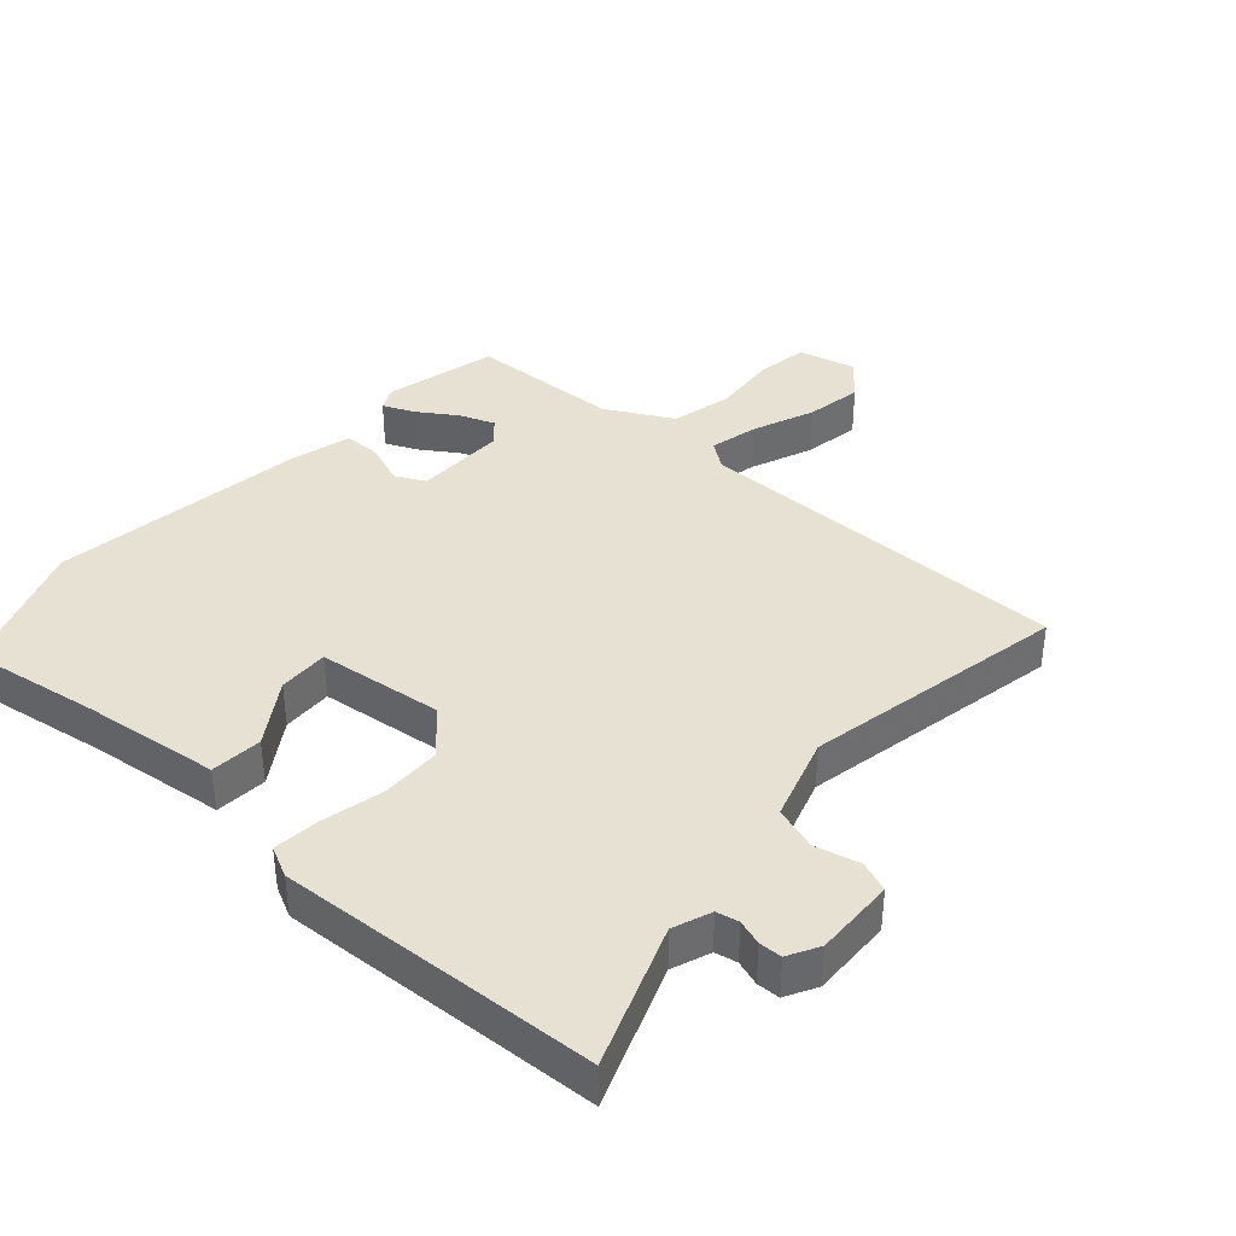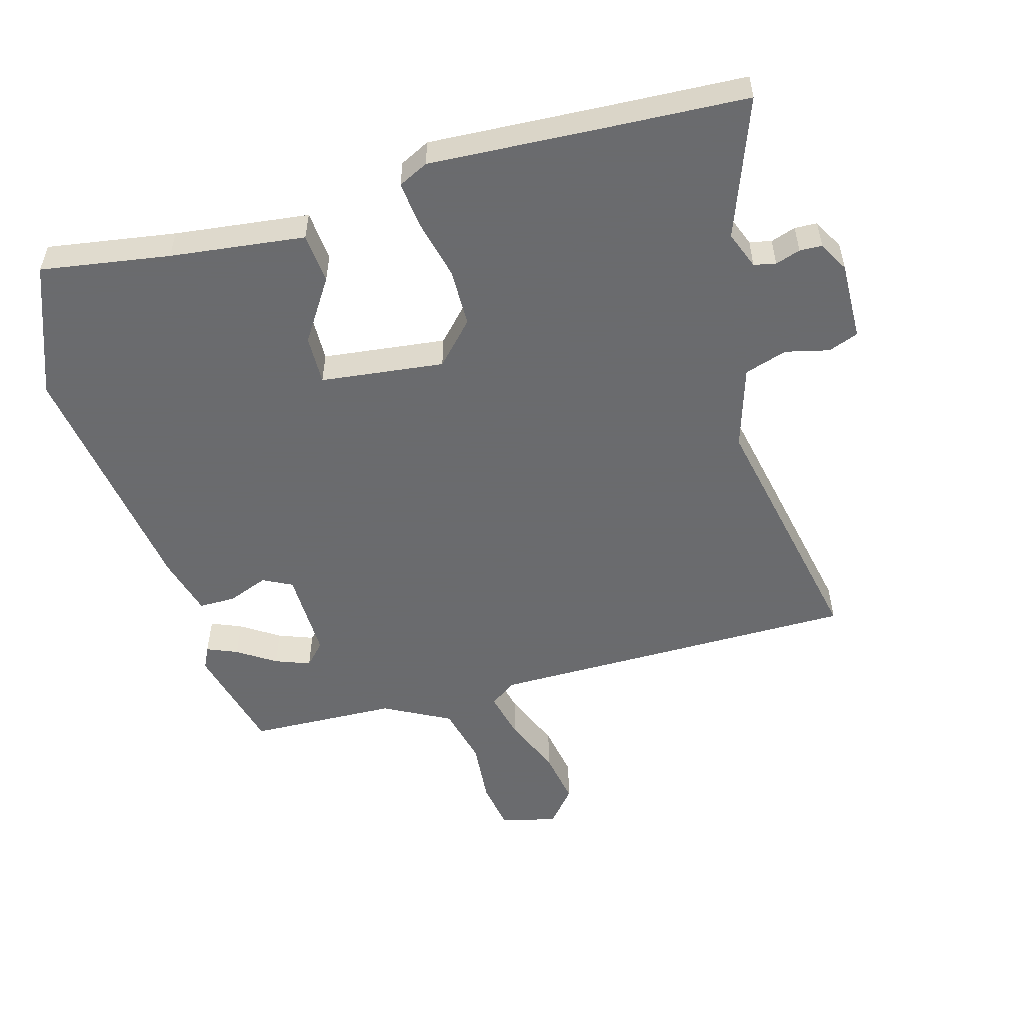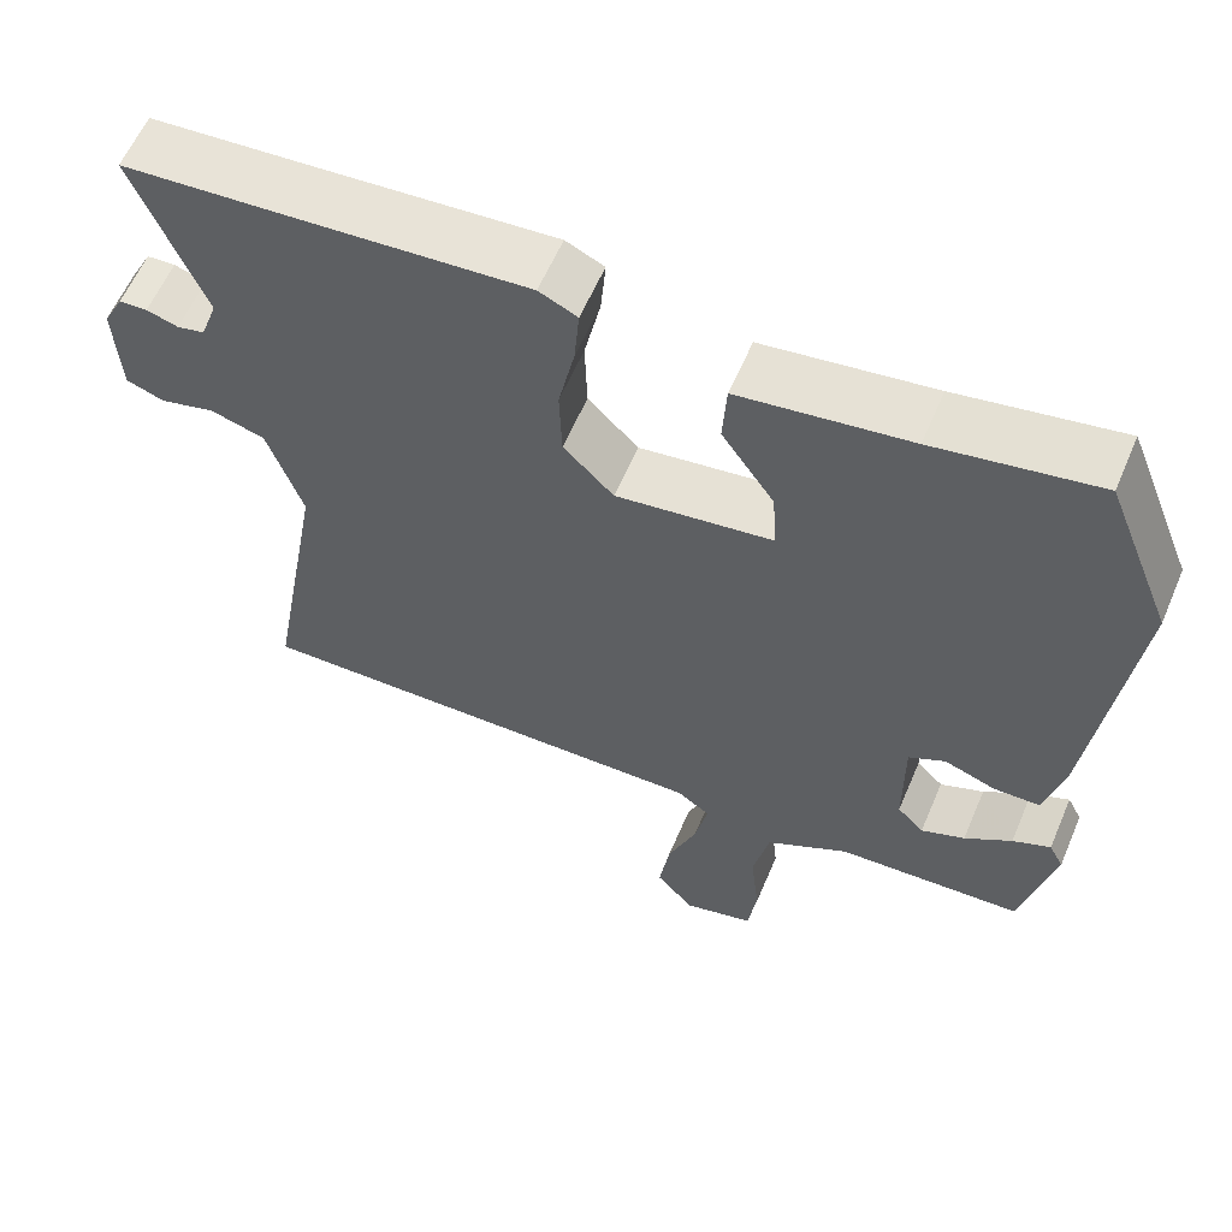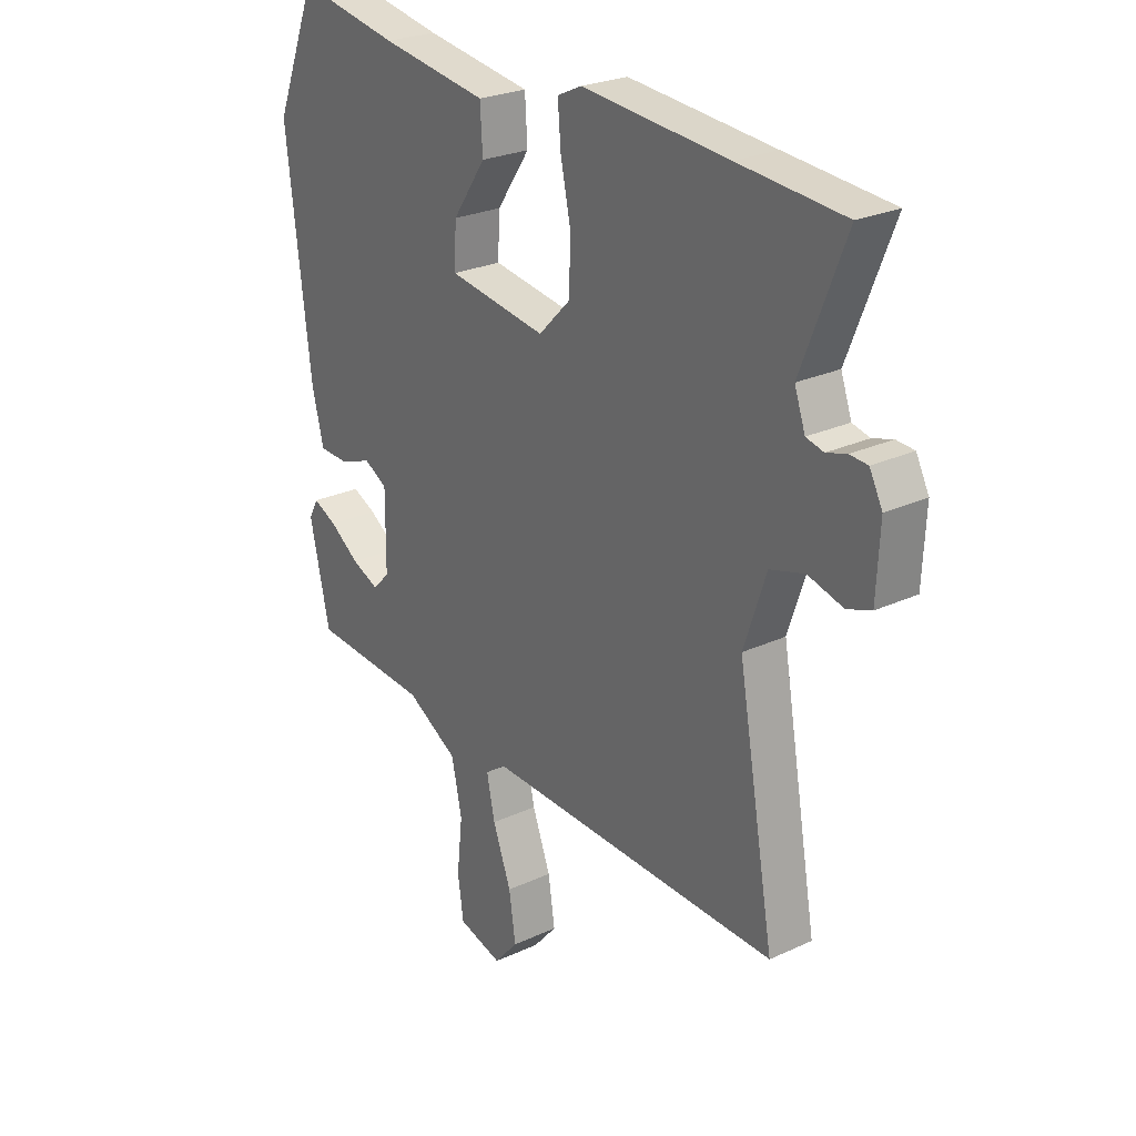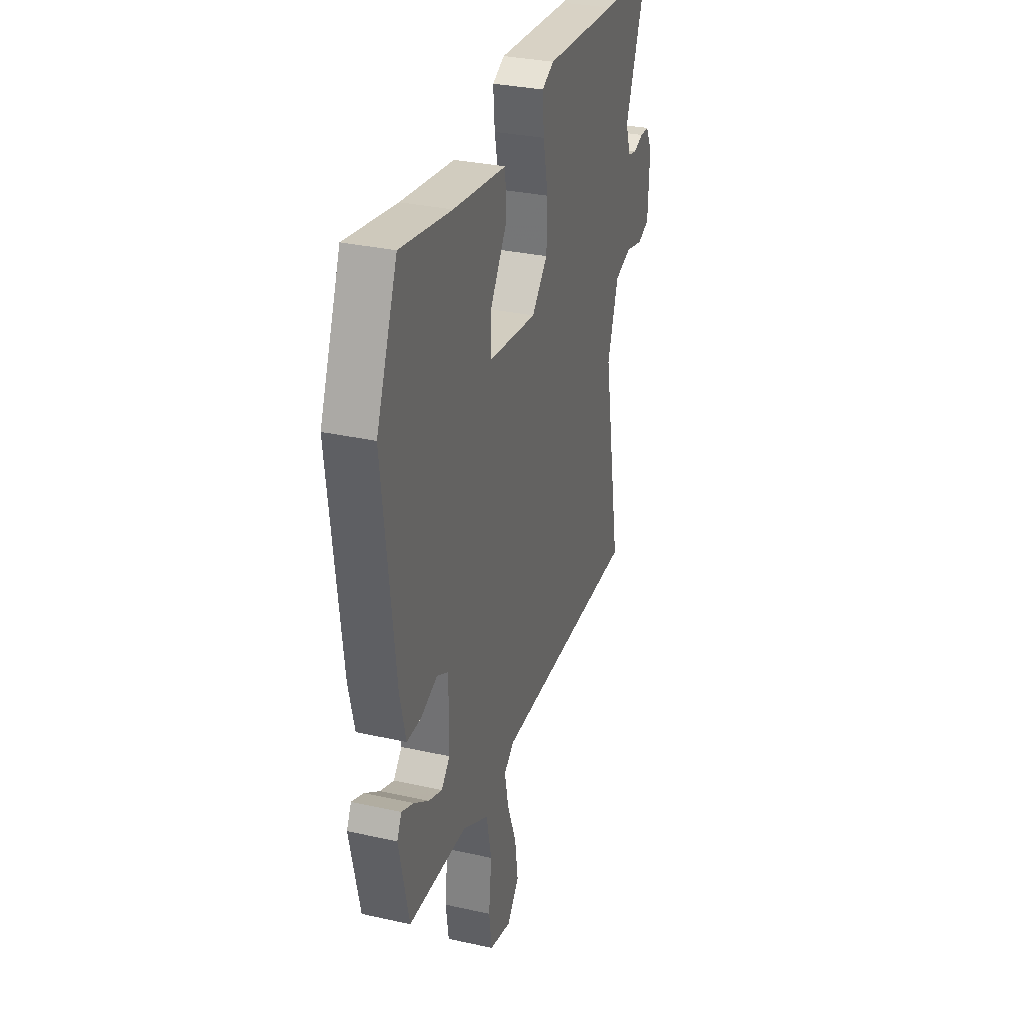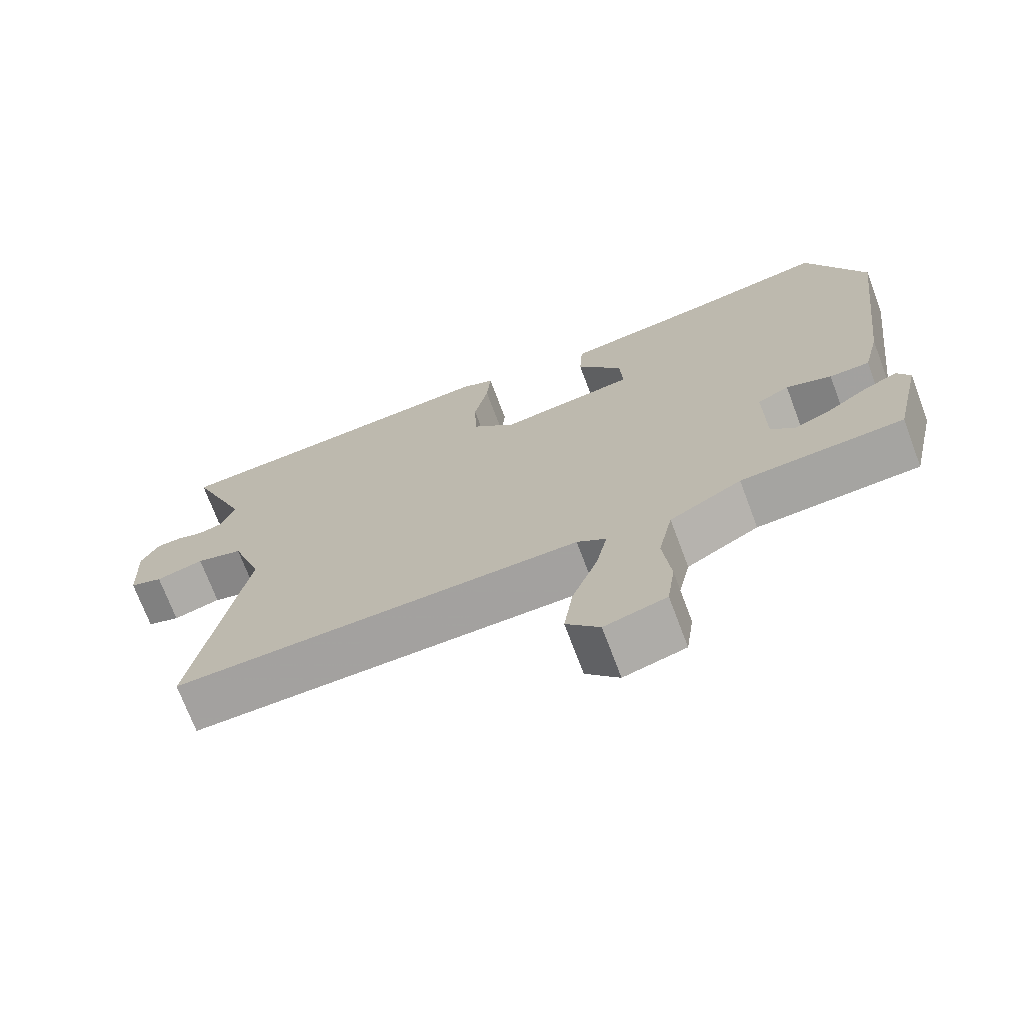
<metadata>
{"format":"obj","ext":"obj","renderer":"f3d","projection":"perspective","resolution":1024,"background":"white","views":[{"elev":38.6,"azim":42.8,"up":"+Y"},{"elev":-53.3,"azim":17.0,"up":"+Y"},{"elev":60.2,"azim":-156.9,"up":"+Z"},{"elev":25.7,"azim":53.6,"up":"+Z"},{"elev":31.6,"azim":-72.5,"up":"+Z"},{"elev":-71.8,"azim":-159.4,"up":"+Z"}]}
</metadata>
<code>
v 0.42 0.07 0.506
v 0.625 0.07 0.491
v 0.54 0.07 0.277
v 0.561 0.07 0.218
v 0.595 0.07 0.21
v 0.634 0.07 0.222
v 0.669 0.07 0.22
v 0.694 0.07 0.172
v 0.688 0.07 0.049
v 0.641 0.07 0.032
v 0.573 0.07 0.05
v 0.506 0.07 0.03
v 0.463 0.07 -0.098
v 0.535 0.07 -0.502
v -0.044 0.07 -0.491
v -0.085 0.07 -0.52
v -0.069 0.07 -0.595
v -0.033 0.07 -0.69
v -0.02 0.07 -0.777
v -0.067 0.07 -0.831
v -0.154 0.07 -0.808
v -0.165 0.07 -0.73
v -0.154 0.07 -0.629
v -0.174 0.07 -0.535
v -0.276 0.07 -0.478
v -0.507 0.07 -0.465
v -0.546 0.07 -0.291
v -0.528 0.07 -0.256
v -0.481 0.07 -0.277
v -0.423 0.07 -0.317
v -0.369 0.07 -0.339
v -0.336 0.07 -0.305
v -0.335 0.07 -0.164
v -0.38 0.07 -0.14
v -0.444 0.07 -0.163
v -0.501 0.07 -0.162
v -0.524 0.07 -0.068
v -0.571 0.07 0.324
v -0.488 0.07 0.53
v -0.288 0.07 0.494
v -0.079 0.07 0.464
v -0.074 0.07 0.385
v -0.139 0.07 0.29
v -0.143 0.07 0.213
v 0.049 0.07 0.186
v 0.111 0.07 0.249
v 0.114 0.07 0.34
v 0.094 0.07 0.434
v 0.088 0.07 0.506
v 0.135 0.07 0.528
v 0.42 0 0.506
v 0.625 0 0.491
v 0.54 0 0.277
v 0.561 0 0.218
v 0.595 0 0.21
v 0.634 0 0.222
v 0.669 0 0.22
v 0.694 0 0.172
v 0.688 0 0.049
v 0.641 0 0.032
v 0.573 0 0.05
v 0.506 0 0.03
v 0.463 0 -0.098
v 0.535 0 -0.502
v -0.044 0 -0.491
v -0.085 0 -0.52
v -0.069 0 -0.595
v -0.033 0 -0.69
v -0.02 0 -0.777
v -0.067 0 -0.831
v -0.154 0 -0.808
v -0.165 0 -0.73
v -0.154 0 -0.629
v -0.174 0 -0.535
v -0.276 0 -0.478
v -0.507 0 -0.465
v -0.546 0 -0.291
v -0.528 0 -0.256
v -0.481 0 -0.277
v -0.423 0 -0.317
v -0.369 0 -0.339
v -0.336 0 -0.305
v -0.335 0 -0.164
v -0.38 0 -0.14
v -0.444 0 -0.163
v -0.501 0 -0.162
v -0.524 0 -0.068
v -0.571 0 0.324
v -0.488 0 0.53
v -0.288 0 0.494
v -0.079 0 0.464
v -0.074 0 0.385
v -0.139 0 0.29
v -0.143 0 0.213
v 0.049 0 0.186
v 0.111 0 0.249
v 0.114 0 0.34
v 0.094 0 0.434
v 0.088 0 0.506
v 0.135 0 0.528
f 47 48 49 50
f 46 47 50 1
f 45 46 1 2
f 40 41 42 43
f 40 43 44
f 39 40 44
f 38 39 44
f 37 38 44
f 34 35 36 37
f 34 37 44 45
f 27 28 29 30
f 25 26 27 30
f 24 25 30 31
f 20 21 22 23
f 20 23 24
f 17 18 19 20
f 16 17 20 24
f 15 16 24 31
f 13 14 15 31
f 8 9 10 11
f 8 11 12
f 5 6 7 8
f 4 5 8 12
f 3 4 12 13
f 33 34 45 2
f 3 13 31 32
f 2 3 32 33
f 100 99 98 97
f 51 100 97 96
f 52 51 96 95
f 93 92 91 90
f 94 93 90
f 94 90 89
f 94 89 88
f 94 88 87
f 87 86 85 84
f 95 94 87 84
f 80 79 78 77
f 80 77 76 75
f 81 80 75 74
f 73 72 71 70
f 74 73 70
f 70 69 68 67
f 74 70 67 66
f 81 74 66 65
f 81 65 64 63
f 61 60 59 58
f 62 61 58
f 58 57 56 55
f 62 58 55 54
f 63 62 54 53
f 52 95 84 83
f 82 81 63 53
f 83 82 53 52
f 1 51 52 2
f 2 52 53 3
f 3 53 54 4
f 4 54 55 5
f 5 55 56 6
f 6 56 57 7
f 7 57 58 8
f 8 58 59 9
f 9 59 60 10
f 10 60 61 11
f 11 61 62 12
f 12 62 63 13
f 13 63 64 14
f 14 64 65 15
f 15 65 66 16
f 16 66 67 17
f 17 67 68 18
f 18 68 69 19
f 19 69 70 20
f 20 70 71 21
f 21 71 72 22
f 22 72 73 23
f 23 73 74 24
f 24 74 75 25
f 25 75 76 26
f 26 76 77 27
f 27 77 78 28
f 28 78 79 29
f 29 79 80 30
f 30 80 81 31
f 31 81 82 32
f 32 82 83 33
f 33 83 84 34
f 34 84 85 35
f 35 85 86 36
f 36 86 87 37
f 37 87 88 38
f 38 88 89 39
f 39 89 90 40
f 40 90 91 41
f 41 91 92 42
f 42 92 93 43
f 43 93 94 44
f 44 94 95 45
f 45 95 96 46
f 46 96 97 47
f 47 97 98 48
f 48 98 99 49
f 49 99 100 50
f 50 100 51 1

</code>
